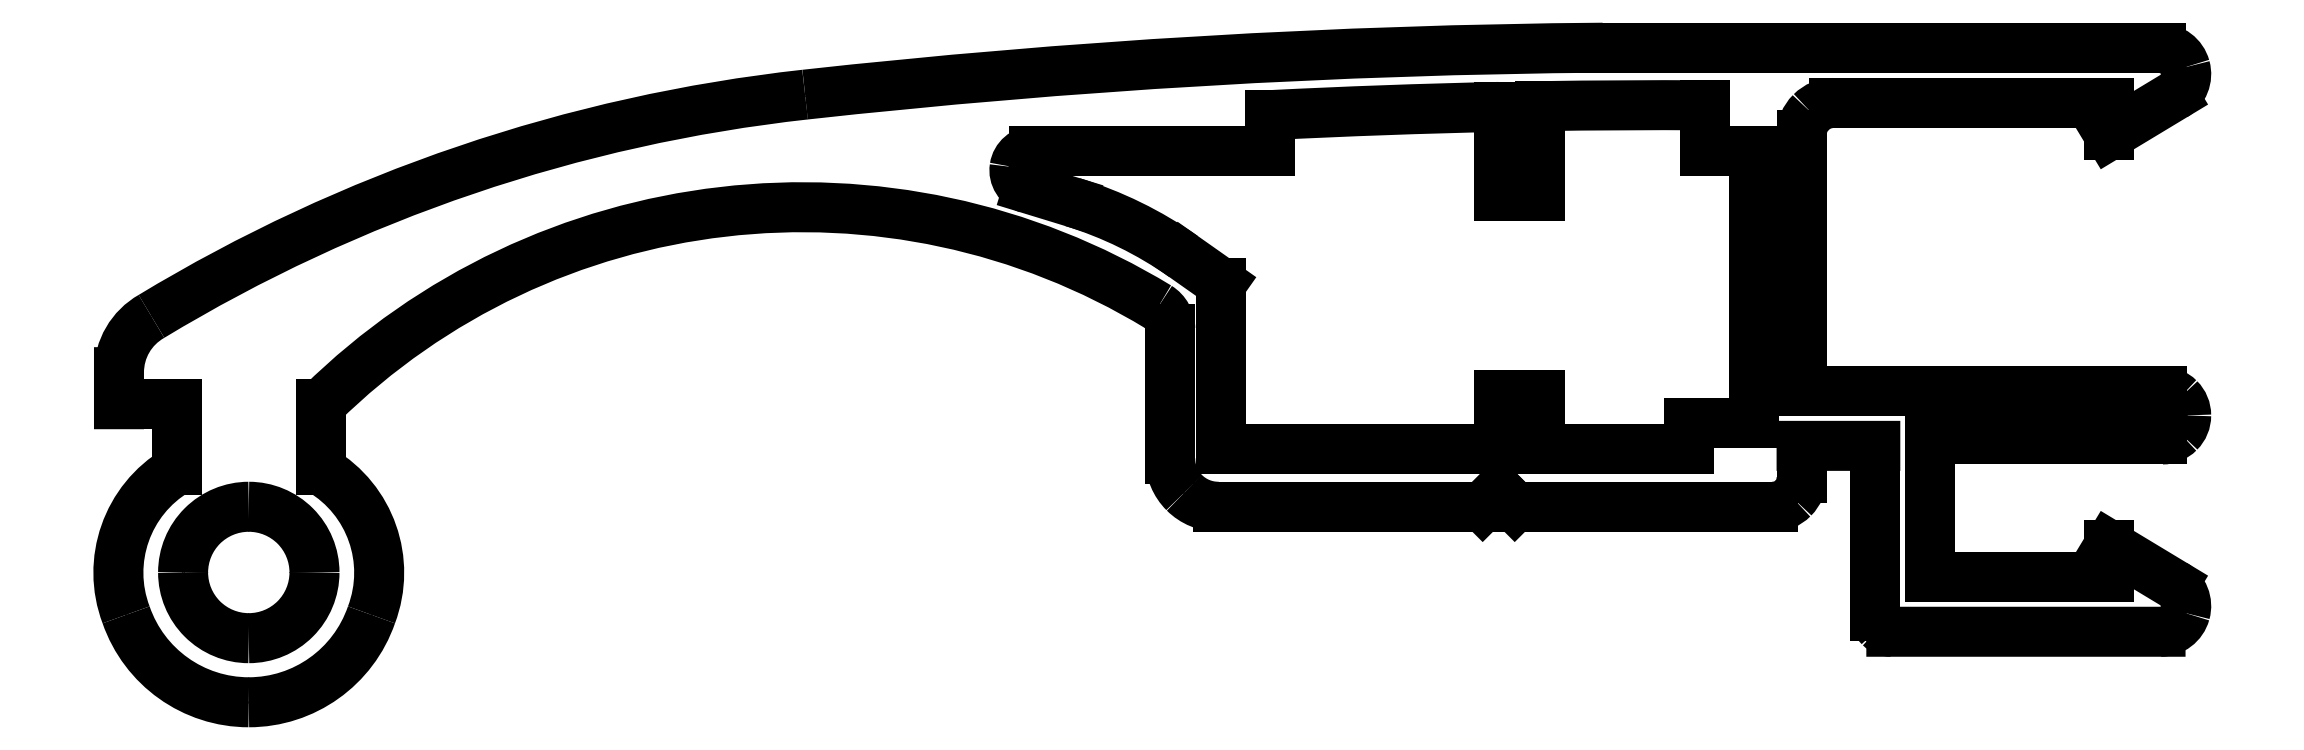
<metadata>
{"format":"dxf","ext":"dxf","renderer":"ezdxf+matplotlib","layout":"modelspace","background":"white","min_lineweight":24,"dpi":150}
</metadata>
<code>
0
SECTION
2
ENTITIES
0
ARC
8
0
10
2444
20
465.8
30
0
40
244.7
50
90.44
51
96.28
0
LINE
8
0
10
2424
20
707.3
30
0
11
2432
21
707.3
31
0
0
LINE
8
0
10
2439
20
698
30
0
11
2430
21
698
31
0
0
LINE
8
0
10
2430
20
696.2
30
0
11
2438
21
696.2
31
0
0
ARC
8
0
10
2423
20
659.4
30
0
40
50.02
50
96.31
51
121.2
0
LINE
8
0
10
2430
20
698
30
0
11
2430
21
703.2
31
0
0
ARC
8
0
10
2417
20
684.2
30
0
40
21.41
50
58.74
51
134.5
0
LINE
8
0
10
2404
20
692.9
30
0
11
2404
21
692.9
31
0
0
ARC
8
0
10
2400
20
694.2
30
0
40
4.05
50
270
51
340.9
0
LINE
8
0
10
2400
20
690.1
30
0
11
2400
21
690.1
31
0
0
ARC
8
0
10
2400
20
694.2
30
0
40
4.05
50
199.1
51
270
0
LINE
8
0
10
2396
20
692.9
30
0
11
2396
21
692.9
31
0
0
ARC
8
0
10
2399
20
694.2
30
0
40
3.715
50
120.7
51
200.7
0
LINE
8
0
10
2398
20
697.4
30
0
11
2398
21
697.4
31
0
0
LINE
8
0
10
2398
20
699.4
30
0
11
2398
21
697.4
31
0
0
LINE
8
0
10
2396
20
699.4
30
0
11
2398
21
699.4
31
0
0
LINE
8
0
10
2396
20
700.4
30
0
11
2396
21
699.4
31
0
0
ARC
8
0
10
2398
20
700.4
30
0
40
2
50
119.5
51
180
0
LINE
8
0
10
2397
20
702.2
30
0
11
2397
21
702.2
31
0
0
LINE
8
0
10
2402
20
699.4
30
0
11
2402
21
699.4
31
0
0
LINE
8
0
10
2402
20
697.4
30
0
11
2402
21
699.4
31
0
0
ARC
8
0
10
2400
20
694.2
30
0
40
3.715
50
339.3
51
59.3
0
LINE
8
0
10
2398
20
694.2
30
0
11
2398
21
694.2
31
0
0
ARC
8
0
10
2400
20
694.2
30
0
40
2.05
50
180
51
270
0
ARC
8
0
10
2400
20
694.2
30
0
40
2.05
50
270
51
4.28e-05
0
ARC
8
0
10
2400
20
694.2
30
0
40
2.05
50
360
51
90
0
ARC
8
0
10
2400
20
694.2
30
0
40
2.05
50
90
51
180
0
LINE
8
0
10
2429
20
697.7
30
0
11
2429
21
697.7
31
0
0
LINE
8
0
10
2429
20
701.8
30
0
11
2429
21
697.7
31
0
0
ARC
8
0
10
2428
20
701.8
30
0
40
0.8
50
360
51
57.9
0
LINE
8
0
10
2428
20
702.5
30
0
11
2428
21
702.5
31
0
0
ARC
8
0
10
2430
20
697.7
30
0
40
1.5
50
225
51
270
0
LINE
8
0
10
2429
20
696.7
30
0
11
2429
21
696.7
31
0
0
ARC
8
0
10
2430
20
697.7
30
0
40
1.5
50
180
51
225
0
LINE
8
0
10
2417
20
709.1
30
0
11
2417
21
709.1
31
0
0
ARC
8
0
10
2424
20
706.7
30
0
40
0.6
50
90
51
171.3
0
LINE
8
0
10
2424
20
706.8
30
0
11
2424
21
706.8
31
0
0
ARC
8
0
10
2424
20
706.7
30
0
40
0.5955
50
171.3
51
253
0
LINE
8
0
10
2426
20
705.7
30
0
11
2424
21
706.2
31
0
0
ARC
8
0
10
2422
20
694
30
0
40
12.27
50
54.84
51
72.98
0
LINE
8
0
10
2430
20
703.2
30
0
11
2429
21
704
31
0
0
LINE
8
0
10
2447
20
707.3
30
0
11
2447
21
698.8
31
0
0
LINE
8
0
10
2448
20
699.8
30
0
11
2448
21
707.8
31
0
0
LINE
8
0
10
2460
20
699.8
30
0
11
2448
21
699.8
31
0
0
LINE
8
0
10
2452
20
698.3
30
0
11
2460
21
698.3
31
0
0
LINE
8
0
10
2458
20
694
30
0
11
2452
21
694
31
0
0
LINE
8
0
10
2451
20
692.3
30
0
11
2459
21
692.3
31
0
0
LINE
8
0
10
2439
20
698
30
0
11
2439
21
698
31
0
0
LINE
8
0
10
2439
20
699.7
30
0
11
2439
21
698
31
0
0
LINE
8
0
10
2440
20
699.7
30
0
11
2439
21
699.7
31
0
0
LINE
8
0
10
2440
20
698
30
0
11
2440
21
699.7
31
0
0
LINE
8
0
10
2445
20
698
30
0
11
2440
21
698
31
0
0
LINE
8
0
10
2445
20
698.8
30
0
11
2445
21
698
31
0
0
LINE
8
0
10
2447
20
698.8
30
0
11
2445
21
698.8
31
0
0
LINE
8
0
10
2452
20
694
30
0
11
2452
21
698.3
31
0
0
ARC
8
0
10
2451
20
692.8
30
0
40
0.5
50
225
51
270
0
ARC
8
0
10
2451
20
692.8
30
0
40
0.5
50
180
51
225
0
LINE
8
0
10
2451
20
692.8
30
0
11
2451
21
692.8
31
0
0
LINE
8
0
10
2451
20
698.1
30
0
11
2451
21
692.8
31
0
0
LINE
8
0
10
2448
20
698.1
30
0
11
2451
21
698.1
31
0
0
LINE
8
0
10
2448
20
697.1
30
0
11
2448
21
698.1
31
0
0
ARC
8
0
10
2447
20
697.1
30
0
40
0.9
50
315
51
0.0007137
0
LINE
8
0
10
2448
20
696.5
30
0
11
2448
21
696.5
31
0
0
ARC
8
0
10
2447
20
697.1
30
0
40
0.9
50
270
51
315
0
LINE
8
0
10
2447
20
696.2
30
0
11
2447
21
696.2
31
0
0
LINE
8
0
10
2439
20
696.2
30
0
11
2447
21
696.2
31
0
0
LINE
8
0
10
2439
20
696.7
30
0
11
2439
21
696.2
31
0
0
LINE
8
0
10
2438
20
696.2
30
0
11
2439
21
696.7
31
0
0
ARC
8
0
10
2460
20
699.1
30
0
40
0.75
50
45
51
90
0
LINE
8
0
10
2460
20
699.6
30
0
11
2460
21
699.6
31
0
0
ARC
8
0
10
2460
20
699.1
30
0
40
0.75
50
5.17e-05
51
45
0
LINE
8
0
10
2460
20
699.1
30
0
11
2460
21
699.1
31
0
0
ARC
8
0
10
2460
20
699.1
30
0
40
0.75
50
315
51
360
0
LINE
8
0
10
2460
20
698.5
30
0
11
2460
21
698.5
31
0
0
ARC
8
0
10
2460
20
699.1
30
0
40
0.75
50
270
51
315
0
LINE
8
0
10
2460
20
698.3
30
0
11
2460
21
698.3
31
0
0
LINE
8
0
10
2458
20
695
30
0
11
2458
21
694
31
0
0
LINE
8
0
10
2460
20
693.8
30
0
11
2458
21
695
31
0
0
ARC
8
0
10
2459
20
693.1
30
0
40
0.8
50
344.4
51
58.89
0
LINE
8
0
10
2460
20
692.9
30
0
11
2460
21
692.9
31
0
0
ARC
8
0
10
2459
20
693.1
30
0
40
0.8
50
270
51
344.4
0
LINE
8
0
10
2459
20
710.5
30
0
11
2442
21
710.5
31
0
0
LINE
8
0
10
2449
20
708.8
30
0
11
2458
21
708.8
31
0
0
LINE
8
0
10
2442
20
710.5
30
0
11
2442
21
710.5
31
0
0
LINE
8
0
10
2445
20
707.3
30
0
11
2447
21
707.3
31
0
0
LINE
8
0
10
2445
20
708.7
30
0
11
2445
21
707.3
31
0
0
ARC
8
0
10
2444
20
466
30
0
40
242.7
50
89.69
51
90.91
0
LINE
8
0
10
2440
20
708.7
30
0
11
2440
21
708.7
31
0
0
LINE
8
0
10
2440
20
705.9
30
0
11
2440
21
708.7
31
0
0
LINE
8
0
10
2439
20
705.9
30
0
11
2440
21
705.9
31
0
0
LINE
8
0
10
2439
20
708.7
30
0
11
2439
21
705.9
31
0
0
ARC
8
0
10
2444
20
465.8
30
0
40
243
50
91.21
51
92.9
0
LINE
8
0
10
2432
20
708.4
30
0
11
2432
21
708.4
31
0
0
LINE
8
0
10
2432
20
707.3
30
0
11
2432
21
708.4
31
0
0
ARC
8
0
10
2449
20
707.8
30
0
40
1
50
90
51
135
0
LINE
8
0
10
2449
20
708.5
30
0
11
2449
21
708.5
31
0
0
ARC
8
0
10
2449
20
707.8
30
0
40
1
50
135
51
180
0
LINE
8
0
10
2448
20
707.8
30
0
11
2448
21
707.8
31
0
0
ARC
8
0
10
2459
20
709.7
30
0
40
0.8
50
15.56
51
90
0
LINE
8
0
10
2460
20
709.9
30
0
11
2460
21
709.9
31
0
0
ARC
8
0
10
2459
20
709.7
30
0
40
0.8
50
301.1
51
15.56
0
LINE
8
0
10
2460
20
709
30
0
11
2460
21
709
31
0
0
LINE
8
0
10
2458
20
707.8
30
0
11
2460
21
709
31
0
0
LINE
8
0
10
2458
20
708.8
30
0
11
2458
21
707.8
31
0
0
ENDSEC
0
EOF

</code>
